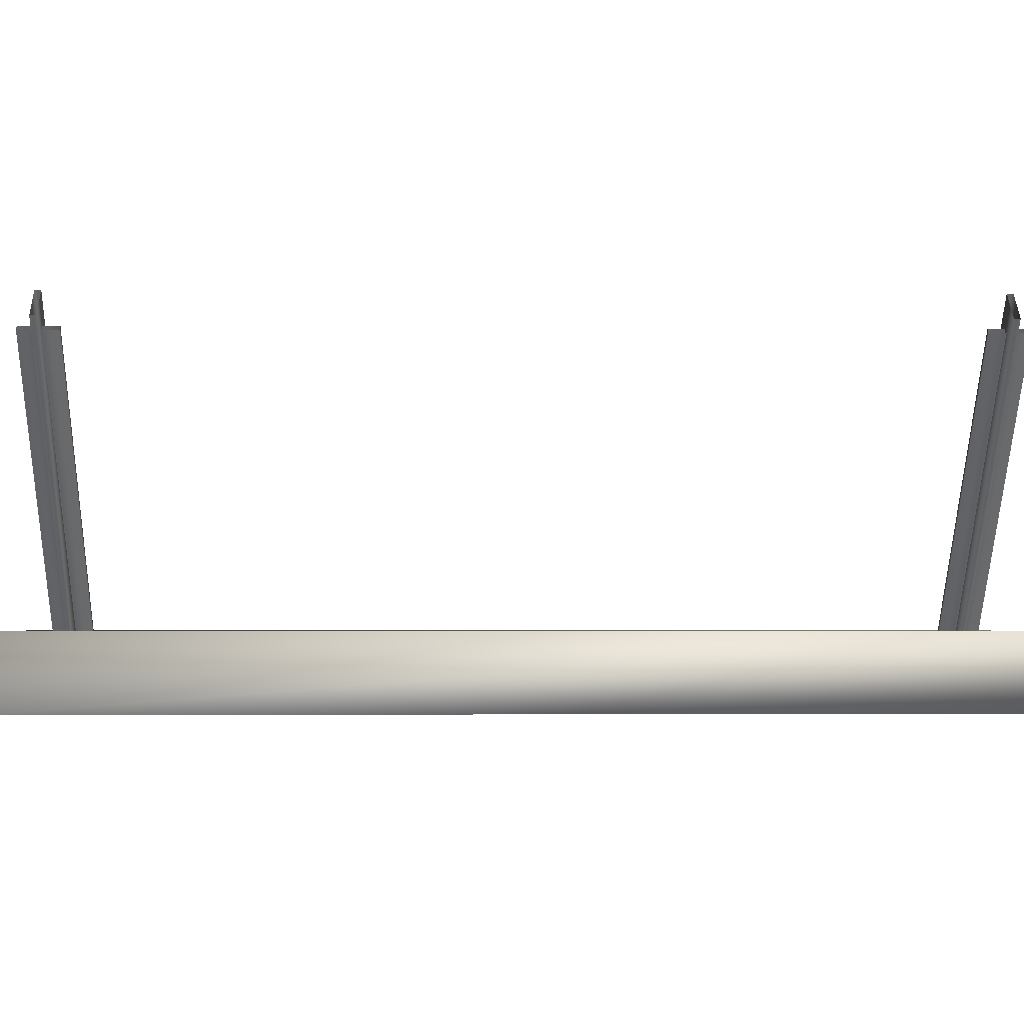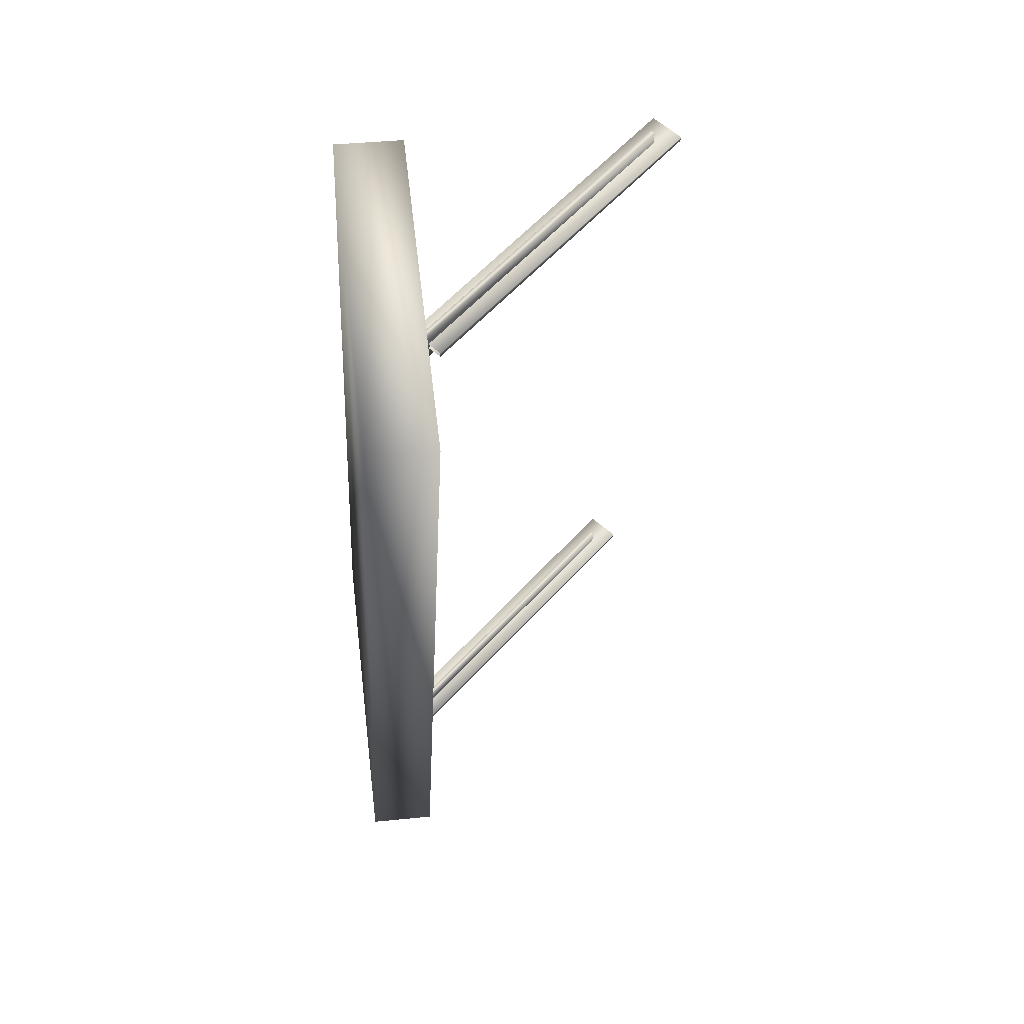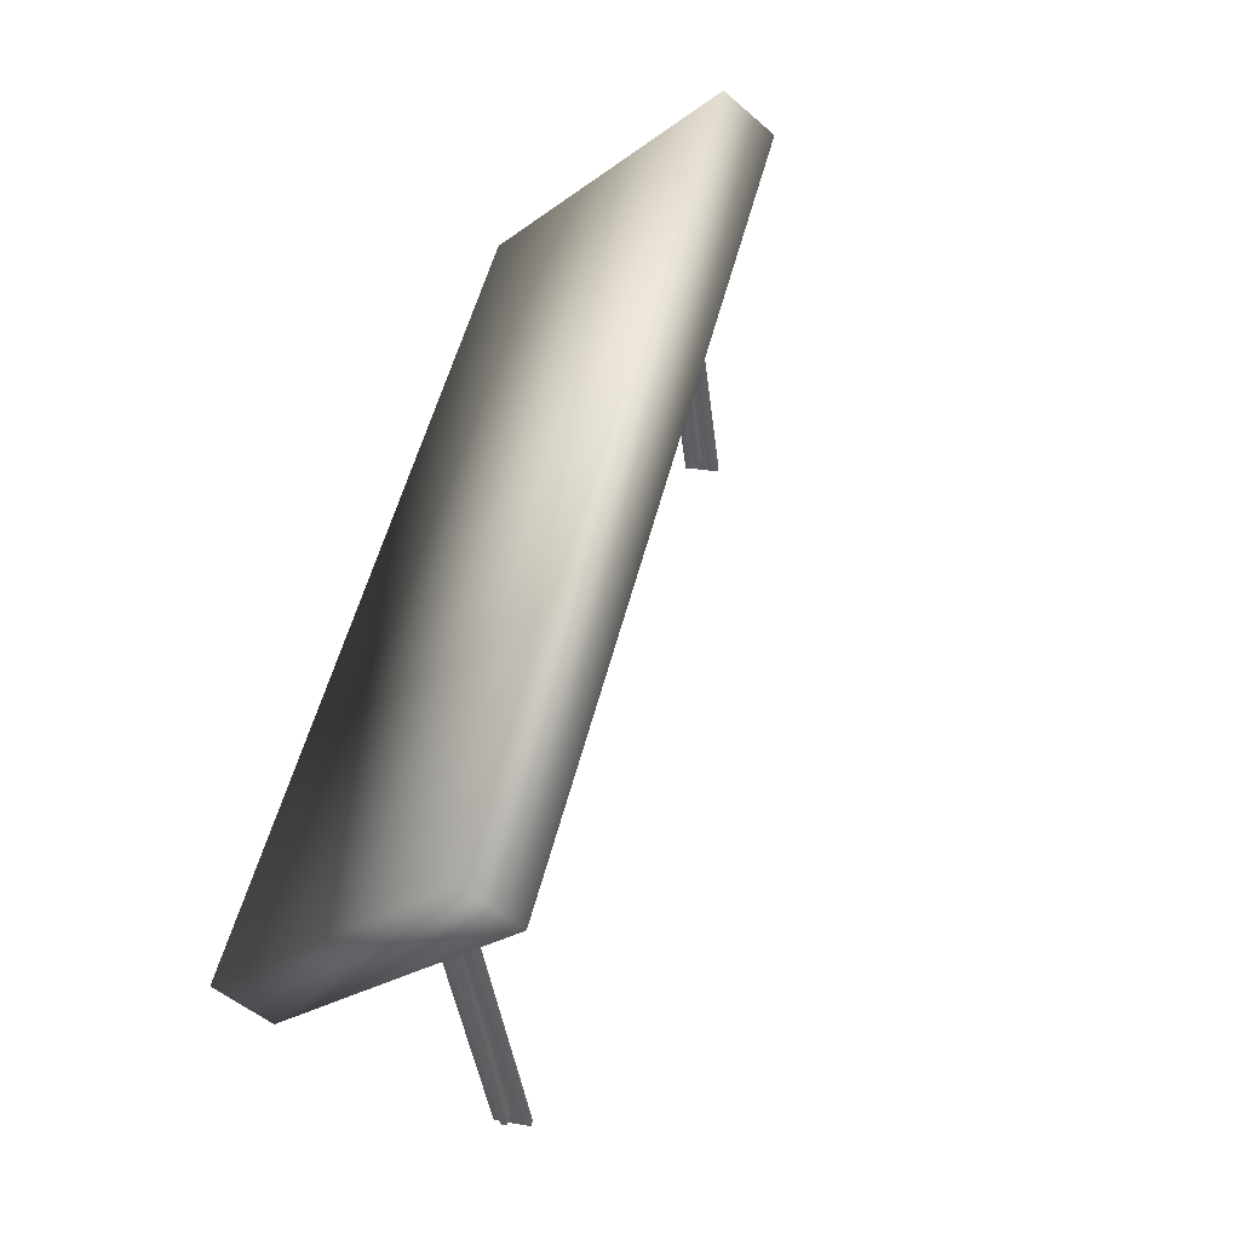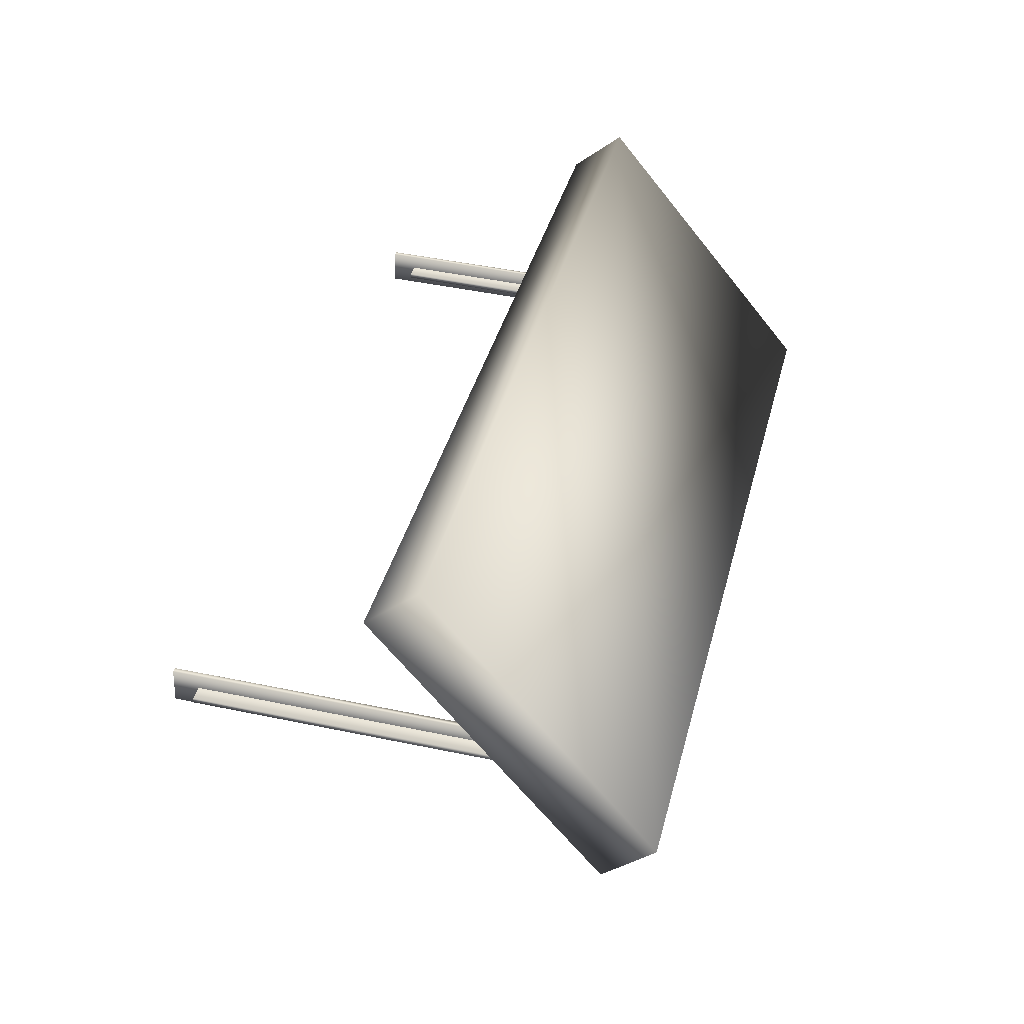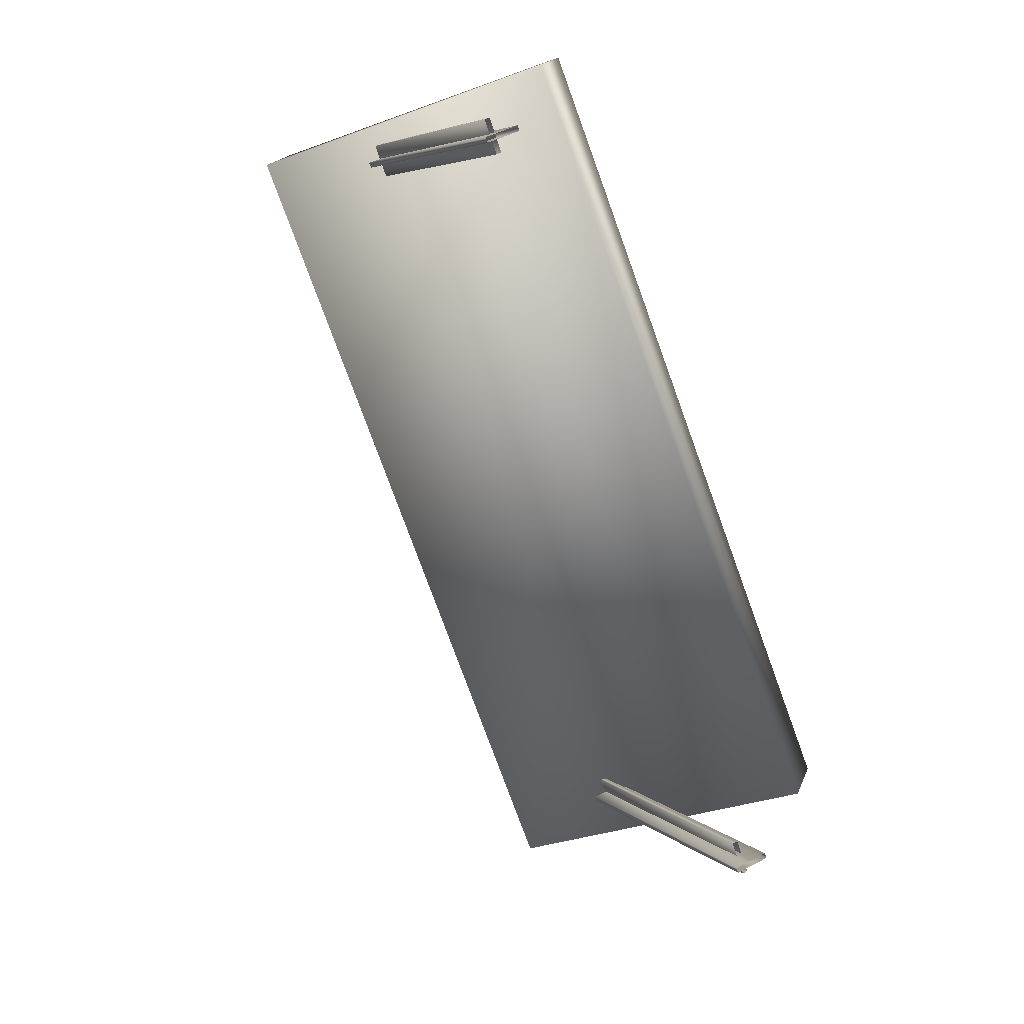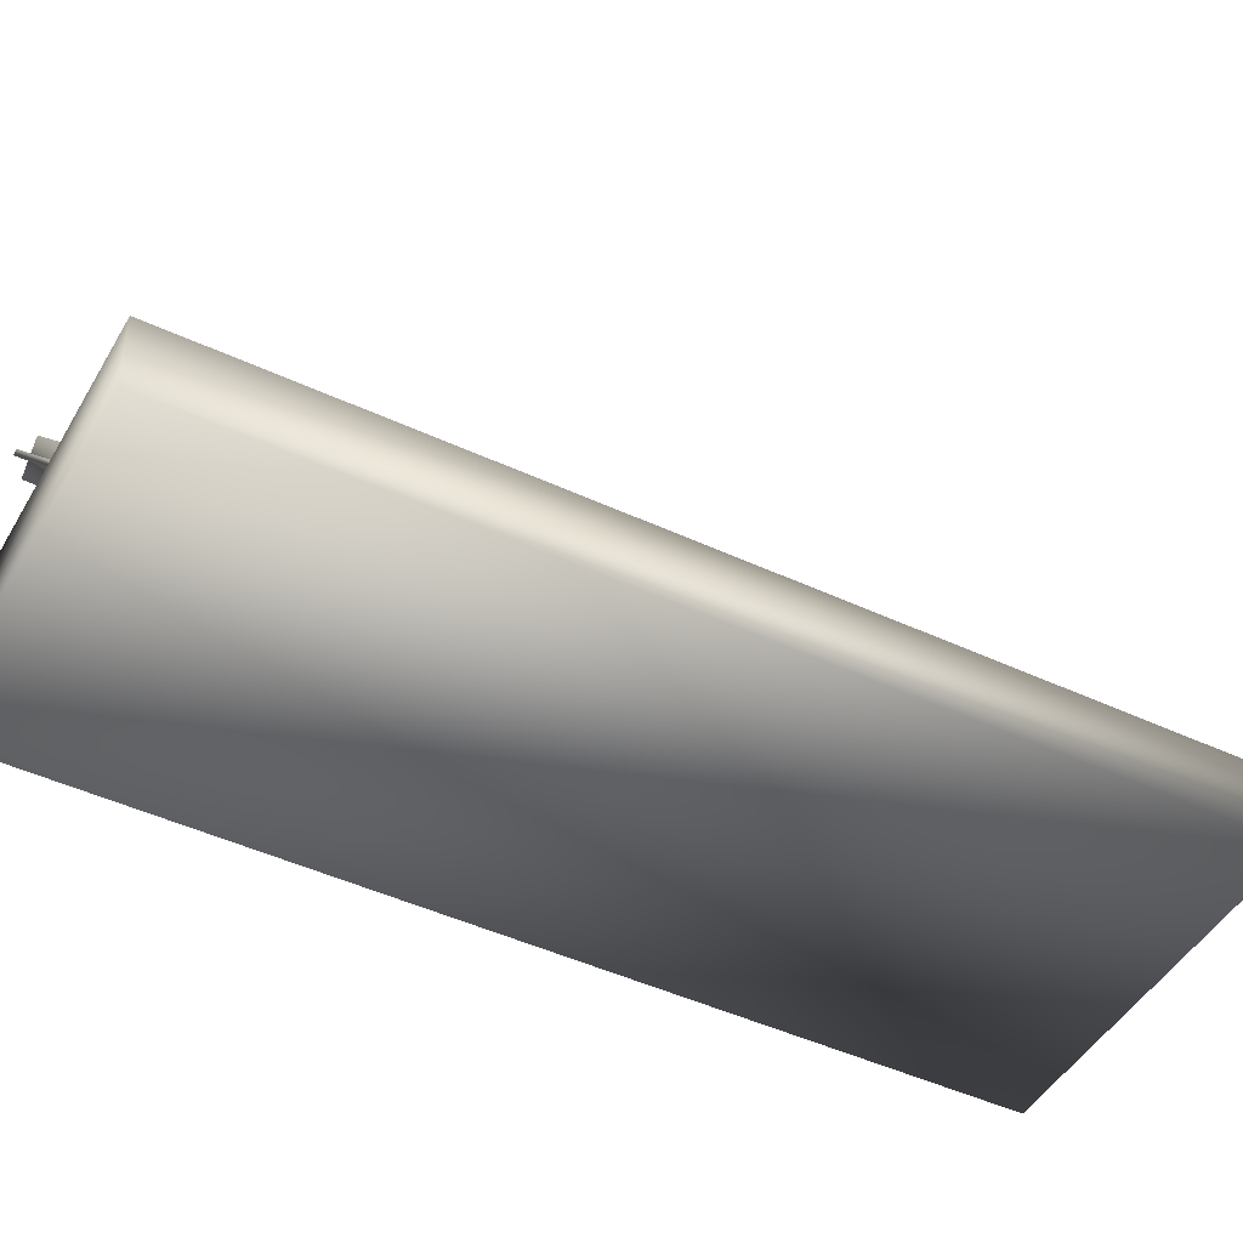
<metadata>
{"format":"obj","ext":"obj","renderer":"f3d","projection":"perspective","resolution":1024,"background":"white","views":[{"elev":-2.5,"azim":-71.7,"up":"+Y"},{"elev":39.8,"azim":82.8,"up":"+Z"},{"elev":-51.8,"azim":46.9,"up":"+Z"},{"elev":-36.6,"azim":-48.3,"up":"+Z"},{"elev":19.5,"azim":-162.6,"up":"+Z"},{"elev":-45.7,"azim":82.7,"up":"+Y"}]}
</metadata>
<code>
g JailCot06
v -8410 -1950 4853
v -8499 -1950 4620
v -8407 -1950 4585
v -8318 -1950 4818
v -8410 -1931 4853
v -8318 -1931 4818
v -8407 -1931 4585
v -8499 -1931 4620
v -8410 -1950 4853
v -8318 -1931 4818
v -8410 -1931 4853
v -8318 -1950 4818
v -8407 -1950 4585
v -8407 -1950 4585
v -8499 -1950 4620
v -8499 -1931 4620
v -8407 -1931 4585
f 10 9 4
f 9 10 11
f 1 3 4
f 3 1 2
f 5 2 1
f 2 5 8
f 7 8 5
f 5 6 7
f 12 7 6
f 7 12 13
f 16 14 15
f 14 16 17
v -8491 -1861 4637
v -8428 -1935 4614
v -8495 -1861 4627
v -8432 -1935 4605
v -8433 -1936 4605
v -8430 -1936 4614
v -8496 -1862 4628
v -8492 -1862 4637
v -8495 -1861 4627
v -8432 -1935 4605
v -8496 -1862 4628
v -8433 -1936 4605
v -8428 -1935 4614
v -8491 -1861 4637
v -8430 -1936 4614
v -8492 -1862 4637
v -8501 -1860 4636
v -8438 -1934 4613
v -8494 -1853 4633
v -8431 -1927 4611
v -8432 -1927 4609
v -8439 -1934 4612
v -8495 -1853 4632
v -8502 -1860 4635
v -8494 -1853 4633
v -8431 -1927 4611
v -8495 -1853 4632
v -8432 -1927 4609
v -8438 -1934 4613
v -8501 -1860 4636
v -8439 -1934 4612
v -8502 -1860 4635
v -8415 -1861 4847
v -8352 -1935 4824
v -8418 -1861 4838
v -8355 -1935 4815
v -8356 -1936 4815
v -8353 -1936 4825
v -8419 -1862 4838
v -8416 -1862 4848
v -8418 -1861 4838
v -8355 -1935 4815
v -8419 -1862 4838
v -8356 -1936 4815
v -8352 -1935 4824
v -8415 -1861 4847
v -8353 -1936 4825
v -8416 -1862 4848
v -8425 -1860 4846
v -8362 -1934 4824
v -8418 -1853 4844
v -8355 -1927 4821
v -8355 -1927 4820
v -8362 -1934 4822
v -8418 -1853 4842
v -8425 -1860 4845
v -8418 -1853 4844
v -8355 -1927 4821
v -8418 -1853 4842
v -8355 -1927 4820
v -8362 -1934 4824
v -8425 -1860 4846
v -8362 -1934 4822
v -8425 -1860 4845
f 18 19 20
f 21 20 19
f 22 23 24
f 25 24 23
f 26 27 28
f 29 28 27
f 30 31 32
f 33 32 31
f 34 35 36
f 37 36 35
f 38 39 40
f 41 40 39
f 42 43 44
f 45 44 43
f 46 47 48
f 49 48 47
f 50 51 52
f 53 52 51
f 54 55 56
f 57 56 55
f 58 59 60
f 61 60 59
f 62 63 64
f 65 64 63
f 66 67 68
f 69 68 67
f 70 71 72
f 73 72 71
f 74 75 76
f 77 76 75
f 78 79 80
f 81 80 79

</code>
